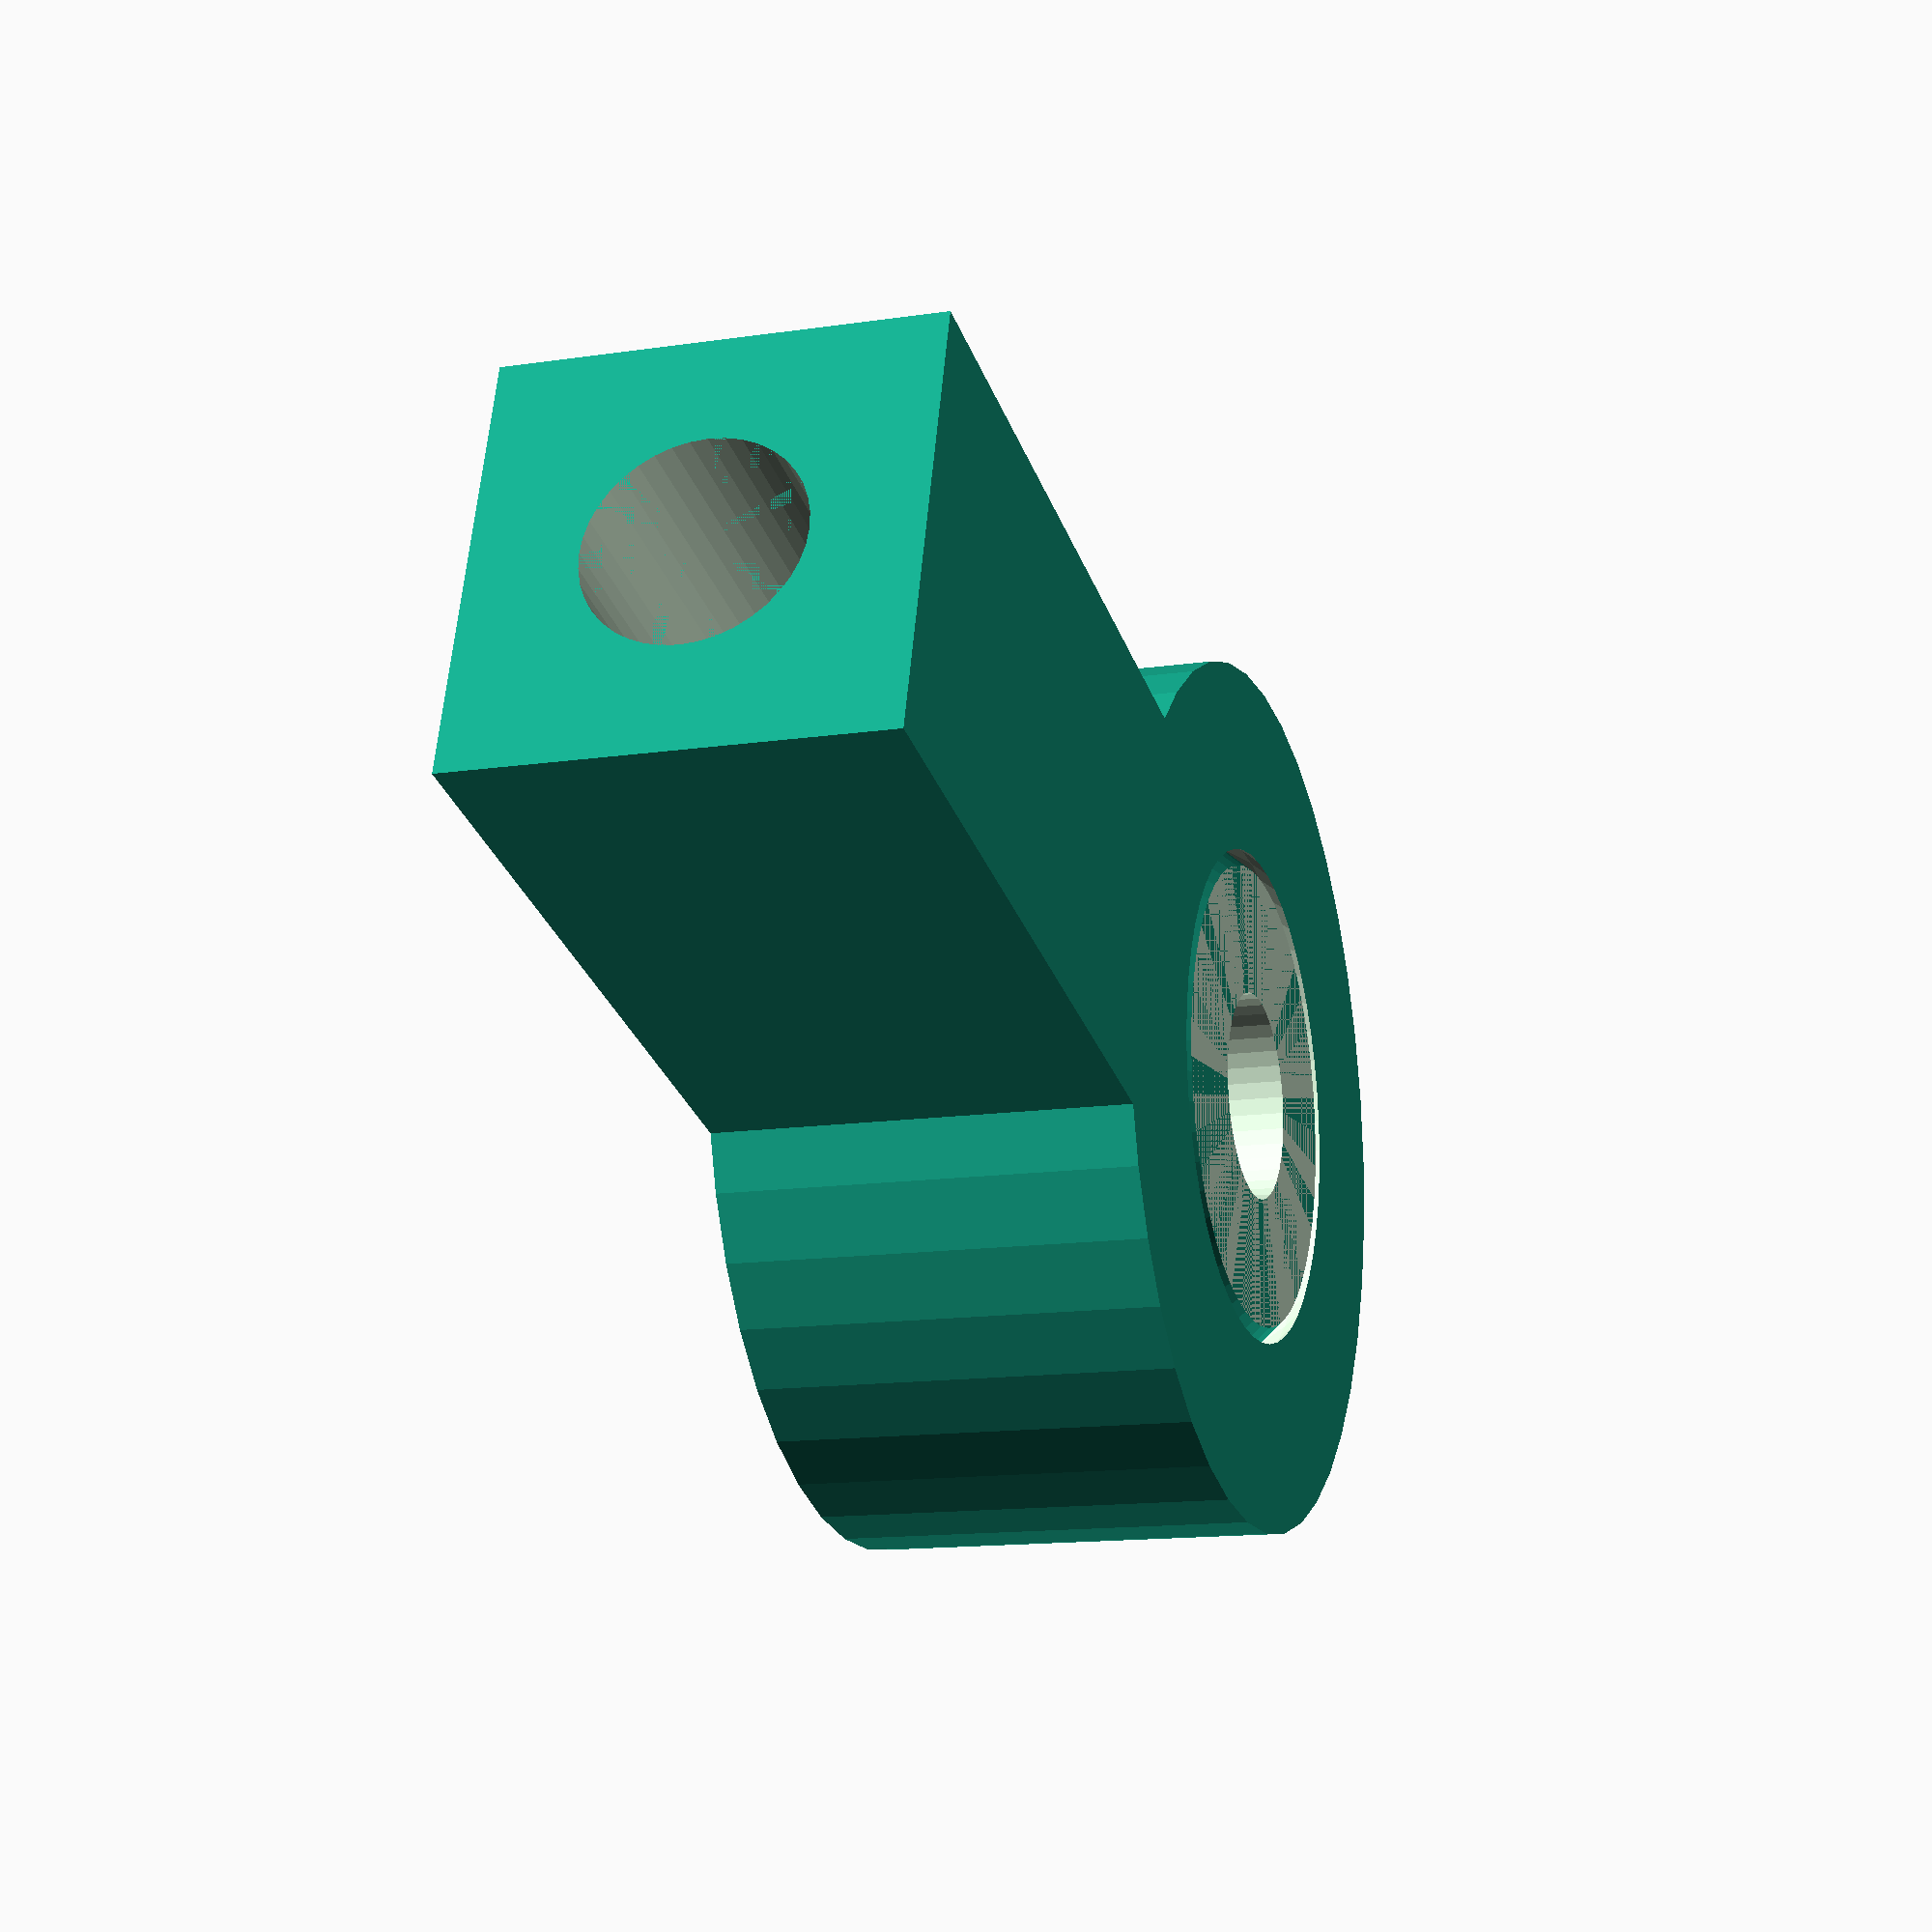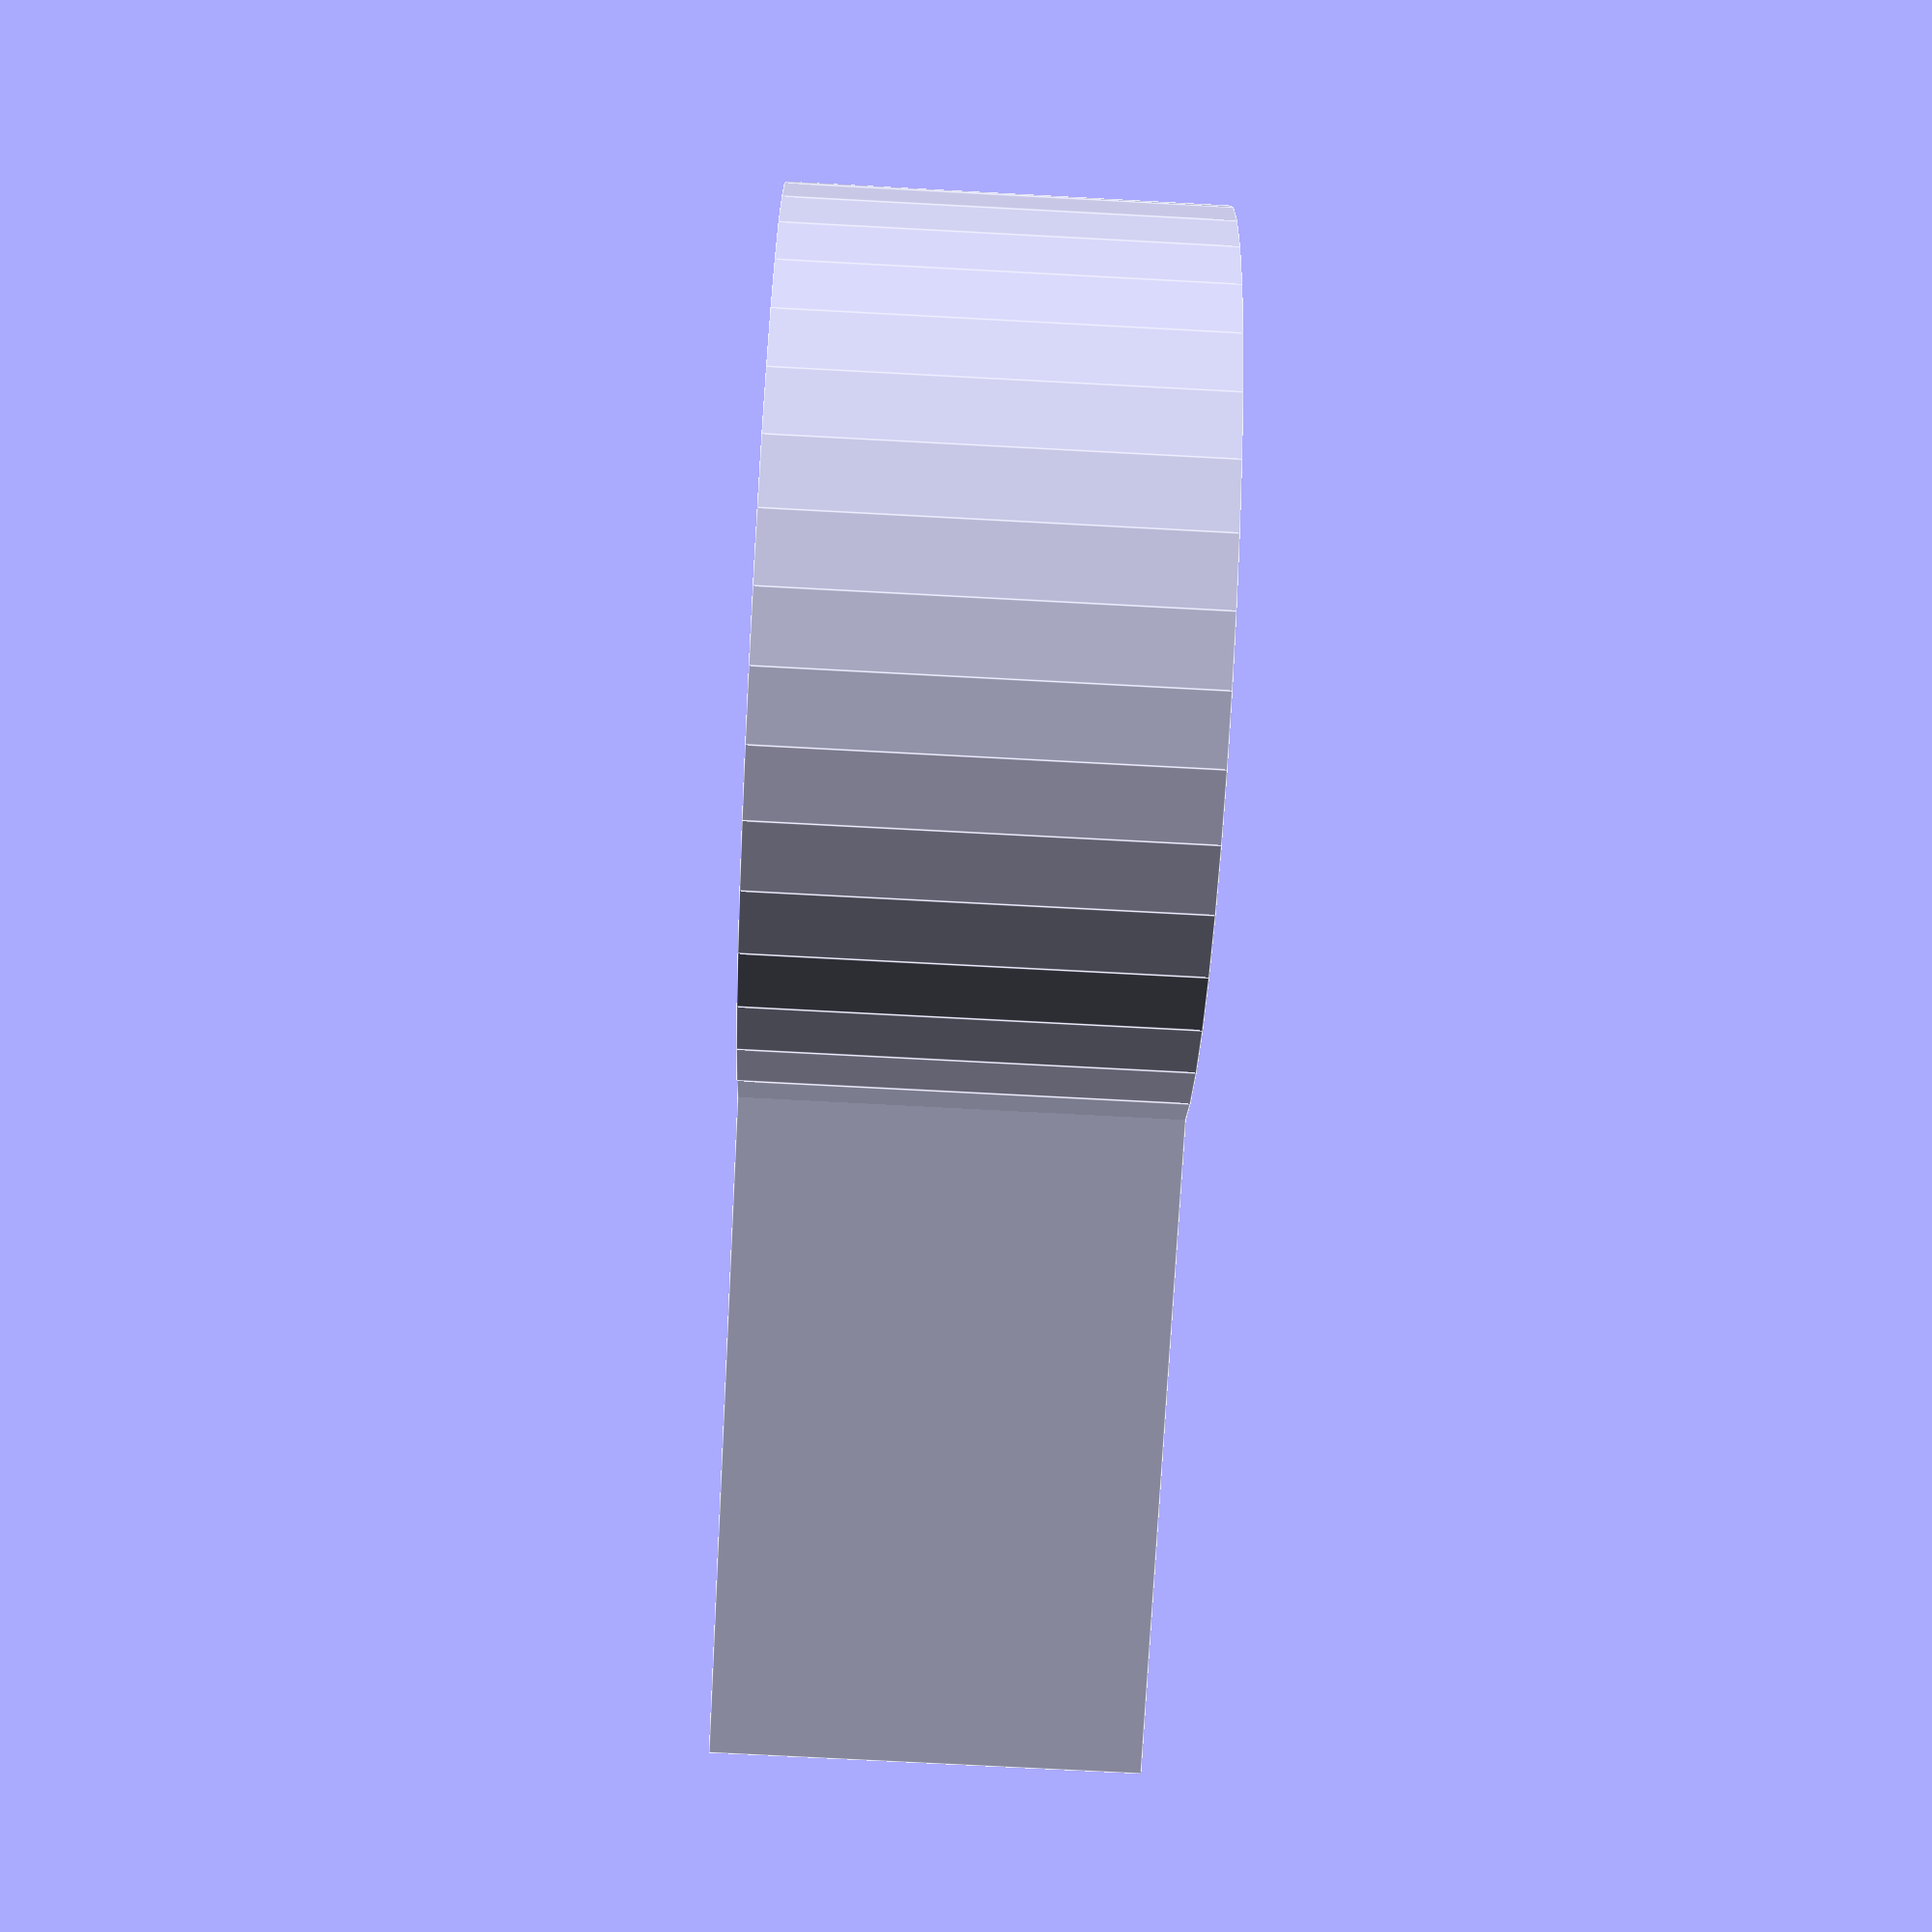
<openscad>
//Rod end bearing
//Author: Nikolaj Goodger
//Date: 11/03/2014

//Parameters
//Ball hole diameter
d1=5; 
//Rod hole diameter 
d2=5;  
//Ball diameter
d3=15; 
//Outer edge width
ew=3; 
//End length
l1=25; 
//Rod hole depth
l2=10; 
//End width
w1=10; 
//Thickness
T=10; 
//Tolerance
tol=0.3; 

//Model
difference(){
	sphere(r=d3/2, $fn=50); 
	cylinder(r=d1/2,h=d3+1,$fn=40,center=true);
	rotate([180,0,0])
		translate([0,0,T/2])
			cylinder(r=(2*ew+d3)/2,h=d3/2,$fn=40,center=false);
	translate([0,0,T/2])
		cylinder(r=(2*ew+d3)/2,h=d3/2,$fn=40,center=false);
}
difference(){

	cylinder(r=(2*ew+d3)/2,h=T,$fn=40,center=true);
	sphere(r=d3/2+tol, $fn=50); 
}
rotate([0,90,0])
{
	difference(){
			translate([0,0,-l1/2])
				cube(size=[T,w1,l1],center=true);
		sphere(r=d3/2+tol+1, $fn=50); 
		translate([0,0,-l1])
		cylinder(r=d2/2,h=l2,$fn=40,center=false);

	}
}


</openscad>
<views>
elev=193.6 azim=196.1 roll=251.2 proj=p view=solid
elev=252.1 azim=176.9 roll=93.1 proj=p view=edges
</views>
